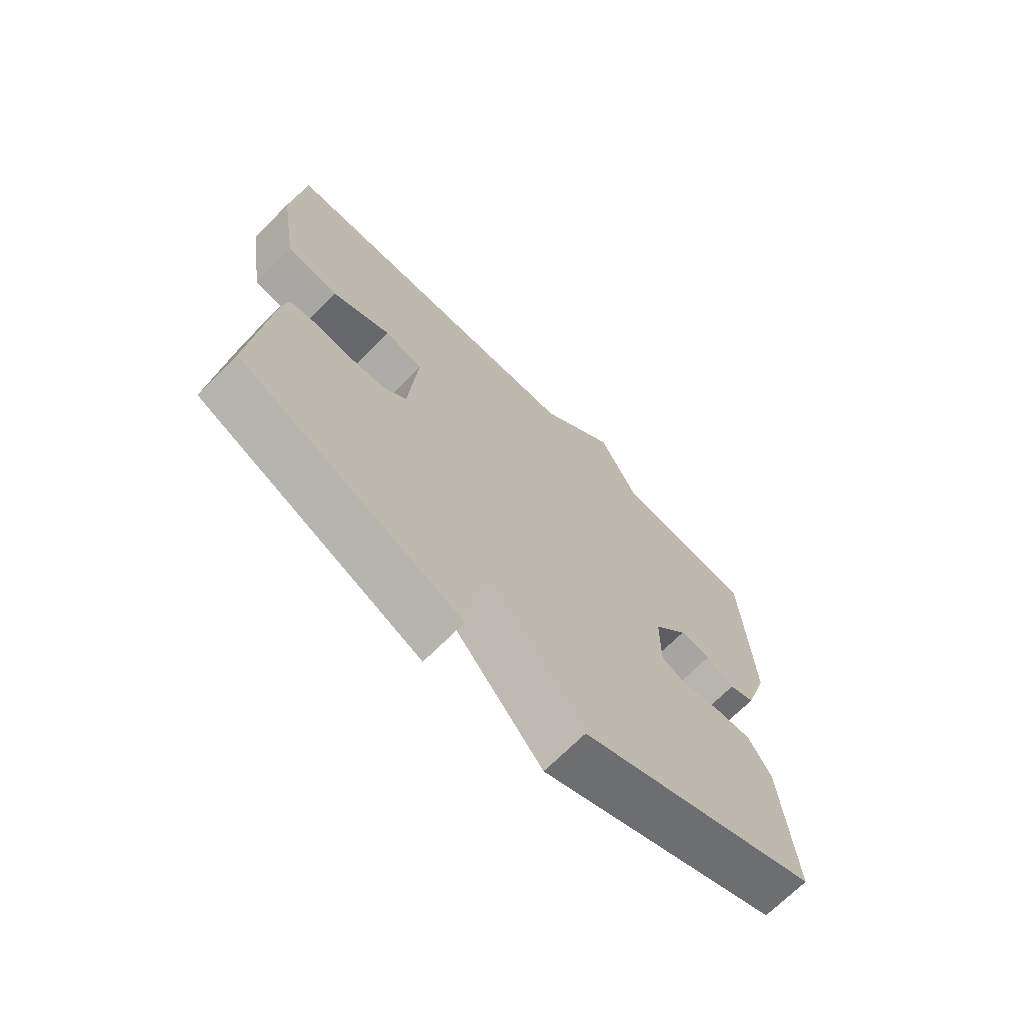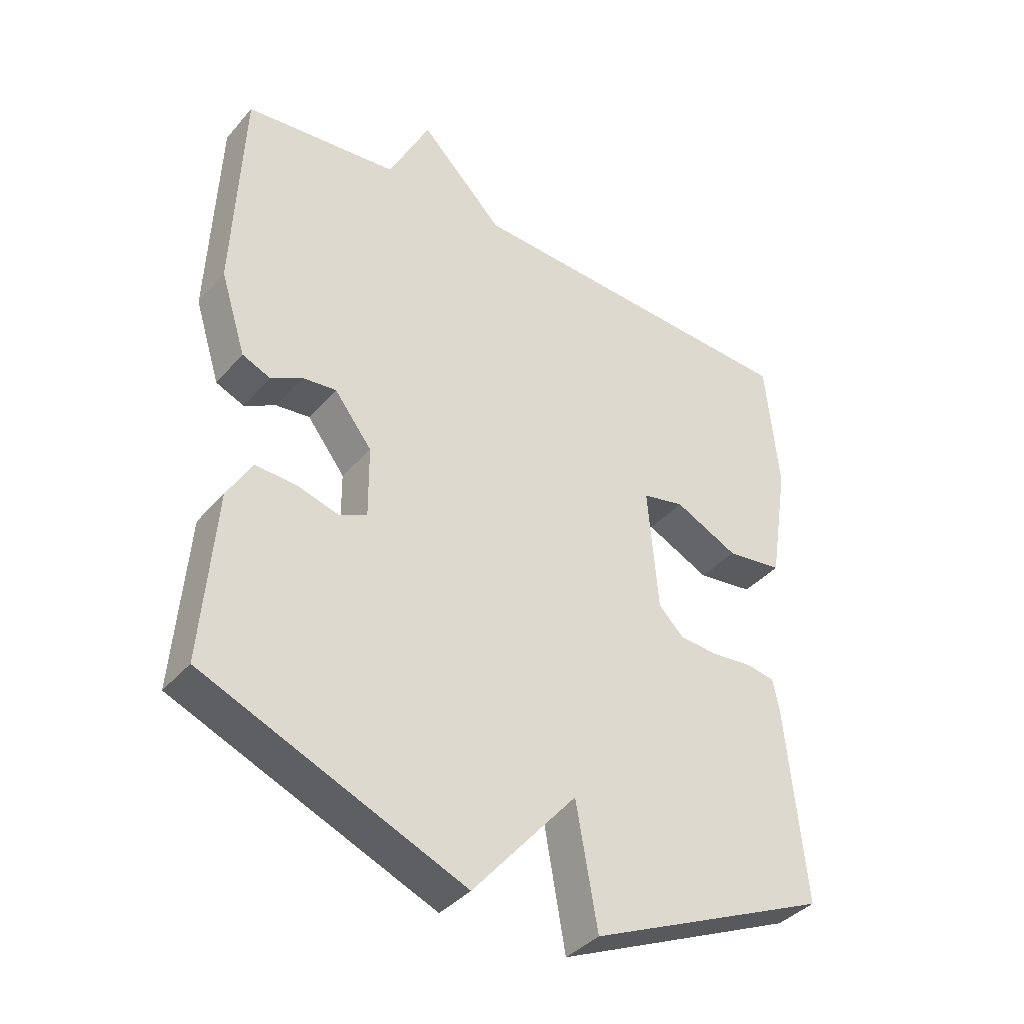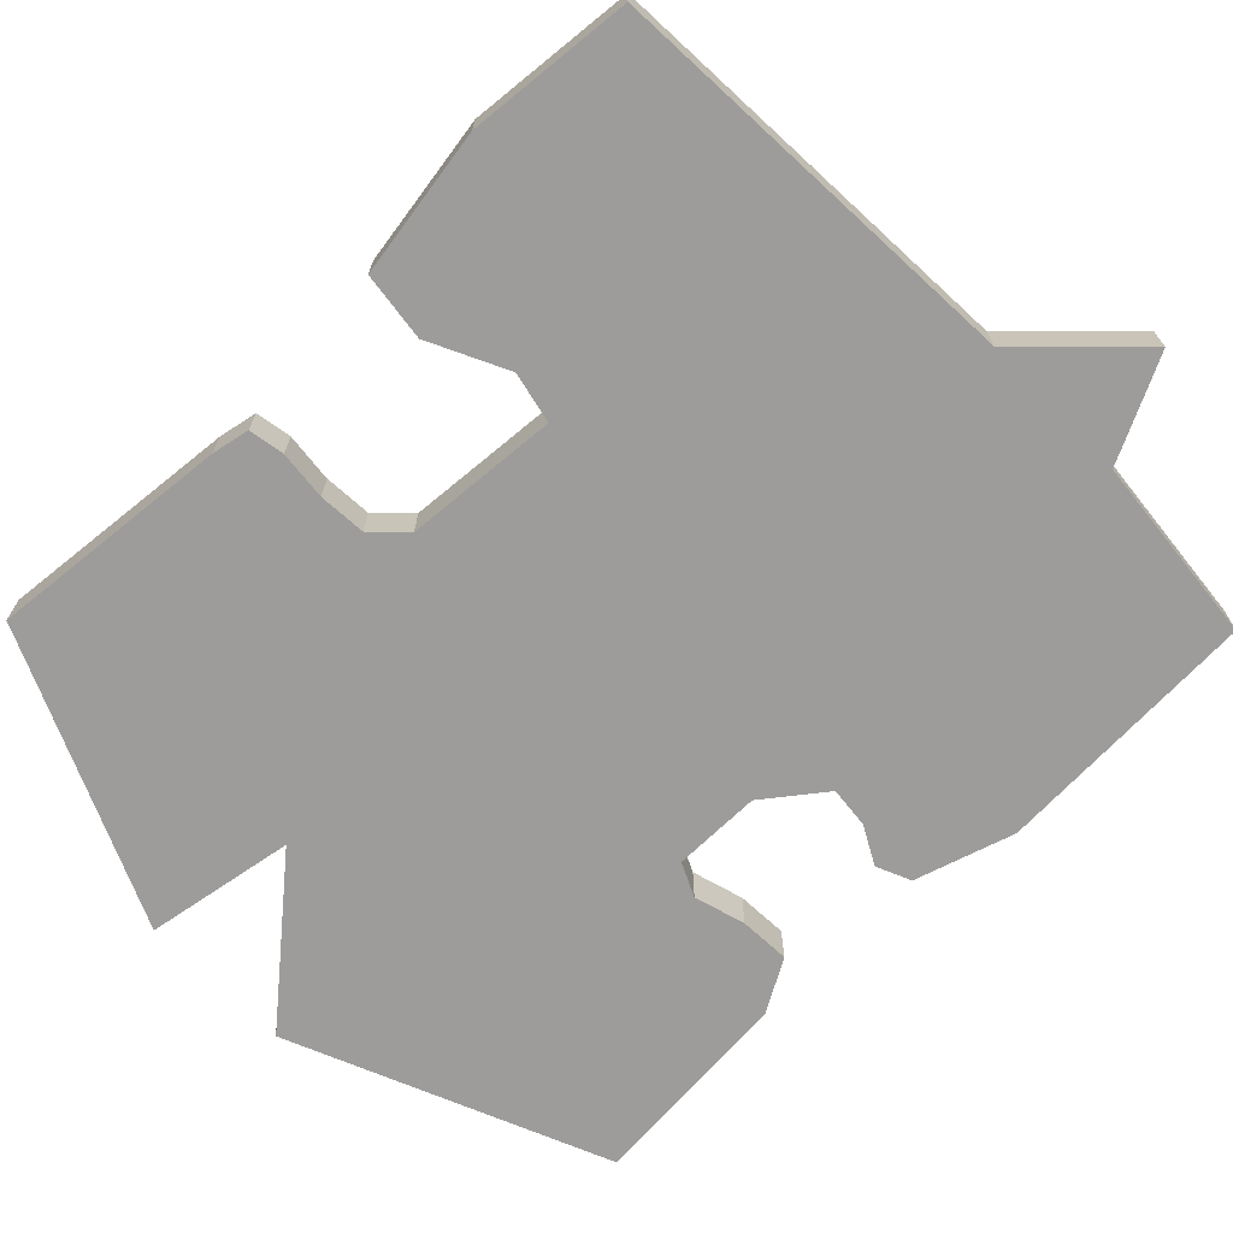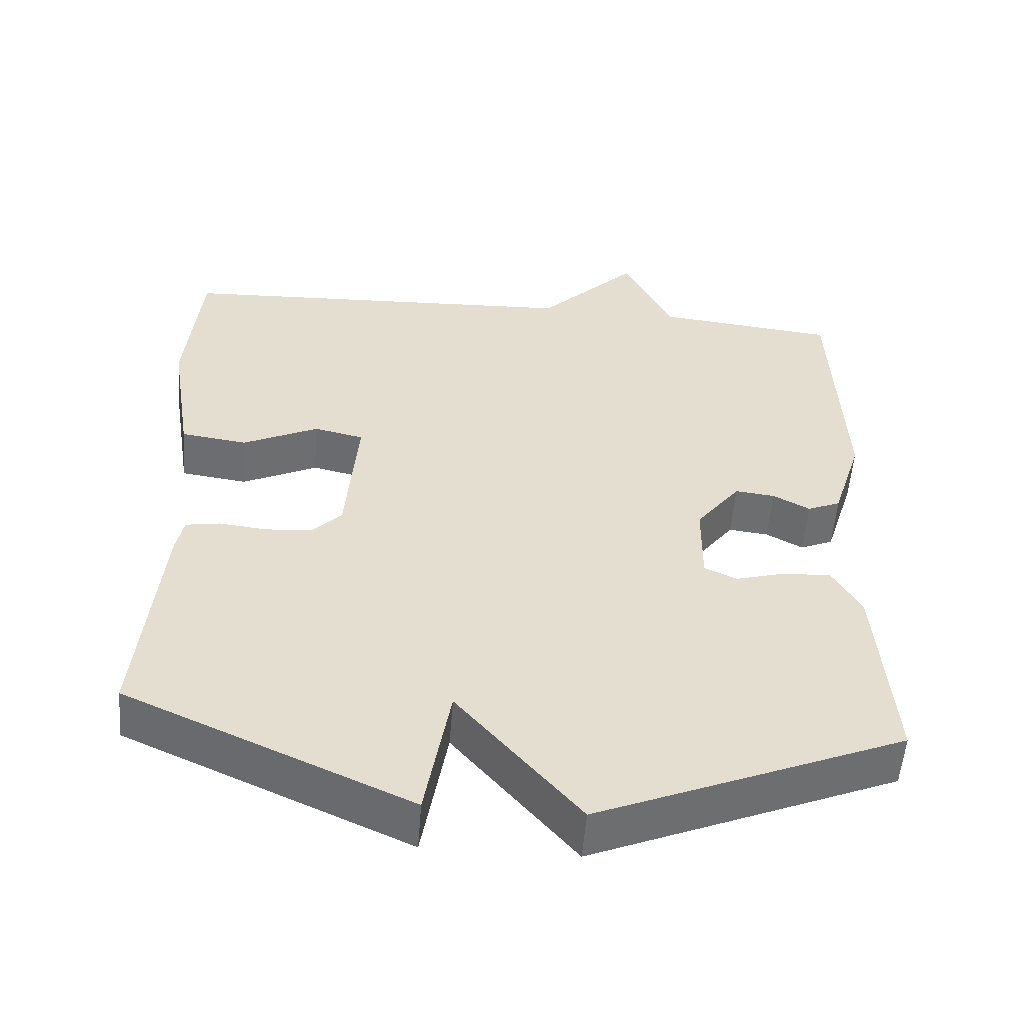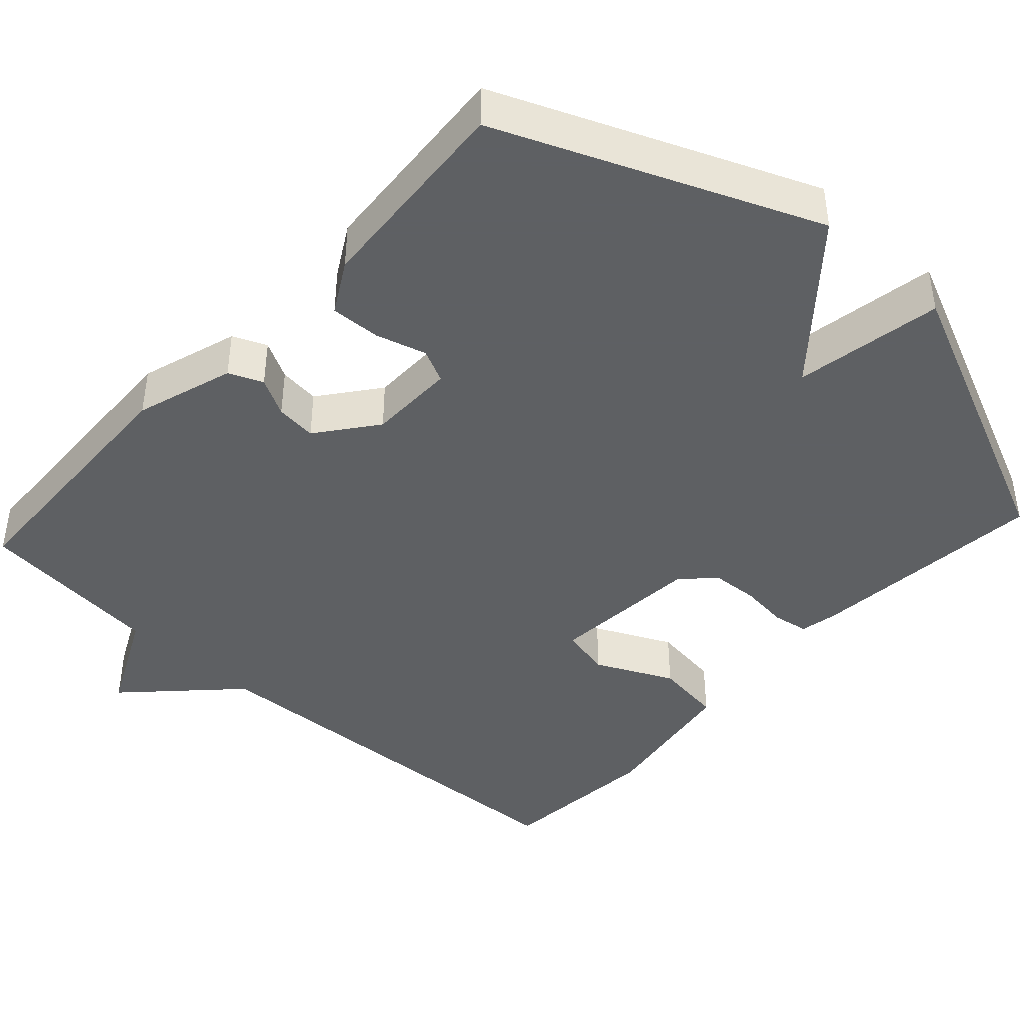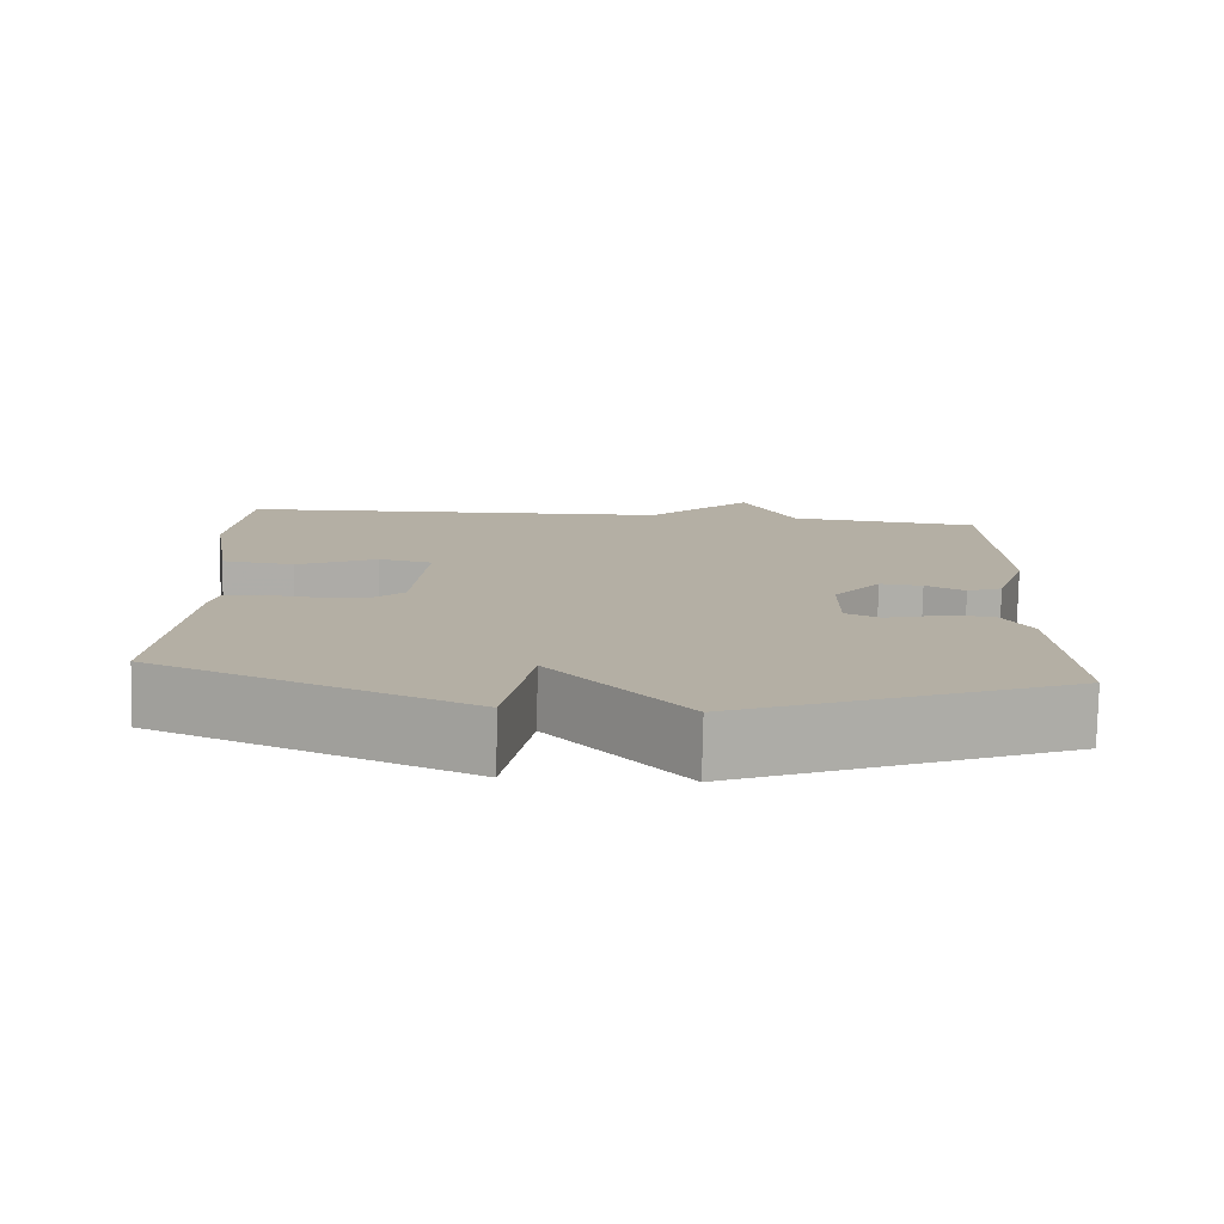
<metadata>
{"format":"obj","ext":"obj","renderer":"f3d","projection":"perspective","resolution":1024,"background":"white","views":[{"elev":-70.2,"azim":-45.0,"up":"+Z"},{"elev":-38.8,"azim":144.0,"up":"+Z"},{"elev":-70.0,"azim":-45.5,"up":"+Y"},{"elev":-54.5,"azim":-4.5,"up":"+Z"},{"elev":-42.7,"azim":137.5,"up":"+Y"},{"elev":-78.8,"azim":-1.3,"up":"+Z"}]}
</metadata>
<code>
v 0.5 0.07 0.5
v 0.514 0.07 0.15
v 0.473 0.07 0.02
v 0.428 0.07 0.001
v 0.378 0.07 0.028
v 0.324 0.07 0.034
v 0.264 0.07 -0.044
v 0.263 0.07 -0.159
v 0.307 0.07 -0.18
v 0.374 0.07 -0.161
v 0.44 0.07 -0.158
v 0.479 0.07 -0.226
v 0.5 0.07 -0.5
v 0.085 0.07 -0.672
v -0.081 0.07 -0.477
v -0.115 0.07 -0.672
v -0.5 0.07 -0.5
v -0.47 0.07 -0.185
v -0.46 0.07 -0.135
v -0.413 0.07 -0.127
v -0.349 0.07 -0.134
v -0.287 0.07 -0.13
v -0.246 0.07 -0.089
v -0.23 0.07 0.111
v -0.297 0.07 0.126
v -0.399 0.07 0.077
v -0.489 0.07 0.089
v -0.52 0.07 0.284
v -0.5 0.07 0.5
v 0.054 0.07 0.526
v 0.188 0.07 0.661
v 0.254 0.07 0.526
v 0.5 0 0.5
v 0.514 0 0.15
v 0.473 0 0.02
v 0.428 0 0.001
v 0.378 0 0.028
v 0.324 0 0.034
v 0.264 0 -0.044
v 0.263 0 -0.159
v 0.307 0 -0.18
v 0.374 0 -0.161
v 0.44 0 -0.158
v 0.479 0 -0.226
v 0.5 0 -0.5
v 0.085 0 -0.672
v -0.081 0 -0.477
v -0.115 0 -0.672
v -0.5 0 -0.5
v -0.47 0 -0.185
v -0.46 0 -0.135
v -0.413 0 -0.127
v -0.349 0 -0.134
v -0.287 0 -0.13
v -0.246 0 -0.089
v -0.23 0 0.111
v -0.297 0 0.126
v -0.399 0 0.077
v -0.489 0 0.089
v -0.52 0 0.284
v -0.5 0 0.5
v 0.054 0 0.526
v 0.188 0 0.661
v 0.254 0 0.526
f 30 31 32
f 29 30 32
f 28 29 32
f 27 28 32
f 26 27 32
f 25 26 32
f 1 2 3
f 32 1 3
f 25 32 3
f 24 25 3
f 19 20 21
f 18 19 21
f 17 18 21
f 16 17 21
f 15 16 21
f 15 21 22
f 13 14 15
f 12 13 15
f 11 12 15
f 10 11 15
f 9 10 15
f 15 22 23
f 9 15 23
f 8 9 23
f 3 4 5
f 3 5 6
f 24 3 6
f 7 8 23 24
f 6 7 24
f 64 63 62
f 64 62 61
f 64 61 60
f 64 60 59
f 64 59 58
f 64 58 57
f 35 34 33
f 35 33 64
f 35 64 57
f 35 57 56
f 53 52 51
f 53 51 50
f 53 50 49
f 53 49 48
f 53 48 47
f 54 53 47
f 47 46 45
f 47 45 44
f 47 44 43
f 47 43 42
f 47 42 41
f 55 54 47
f 55 47 41
f 55 41 40
f 37 36 35
f 38 37 35
f 38 35 56
f 56 55 40 39
f 56 39 38
f 1 33 34 2
f 2 34 35 3
f 3 35 36 4
f 4 36 37 5
f 5 37 38 6
f 6 38 39 7
f 7 39 40 8
f 8 40 41 9
f 9 41 42 10
f 10 42 43 11
f 11 43 44 12
f 12 44 45 13
f 13 45 46 14
f 14 46 47 15
f 15 47 48 16
f 16 48 49 17
f 17 49 50 18
f 18 50 51 19
f 19 51 52 20
f 20 52 53 21
f 21 53 54 22
f 22 54 55 23
f 23 55 56 24
f 24 56 57 25
f 25 57 58 26
f 26 58 59 27
f 27 59 60 28
f 28 60 61 29
f 29 61 62 30
f 30 62 63 31
f 31 63 64 32
f 32 64 33 1

</code>
